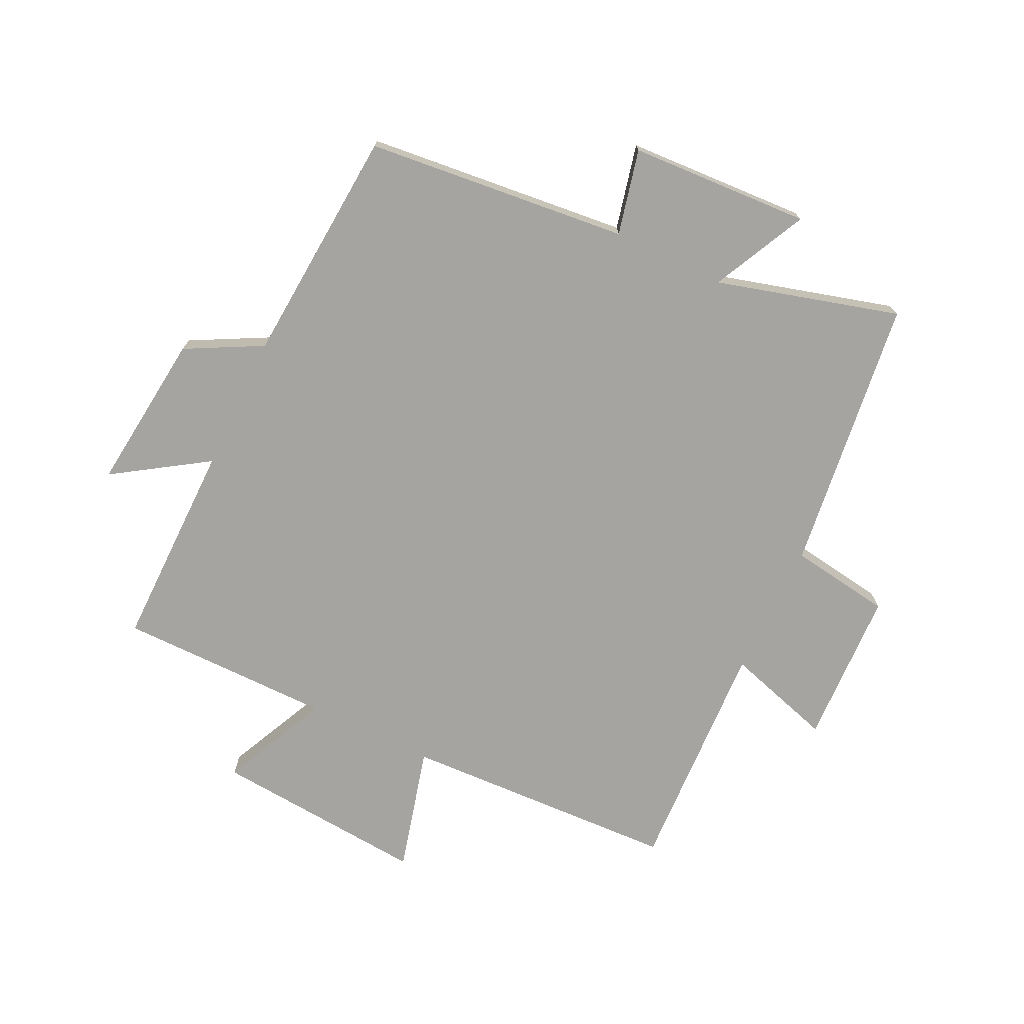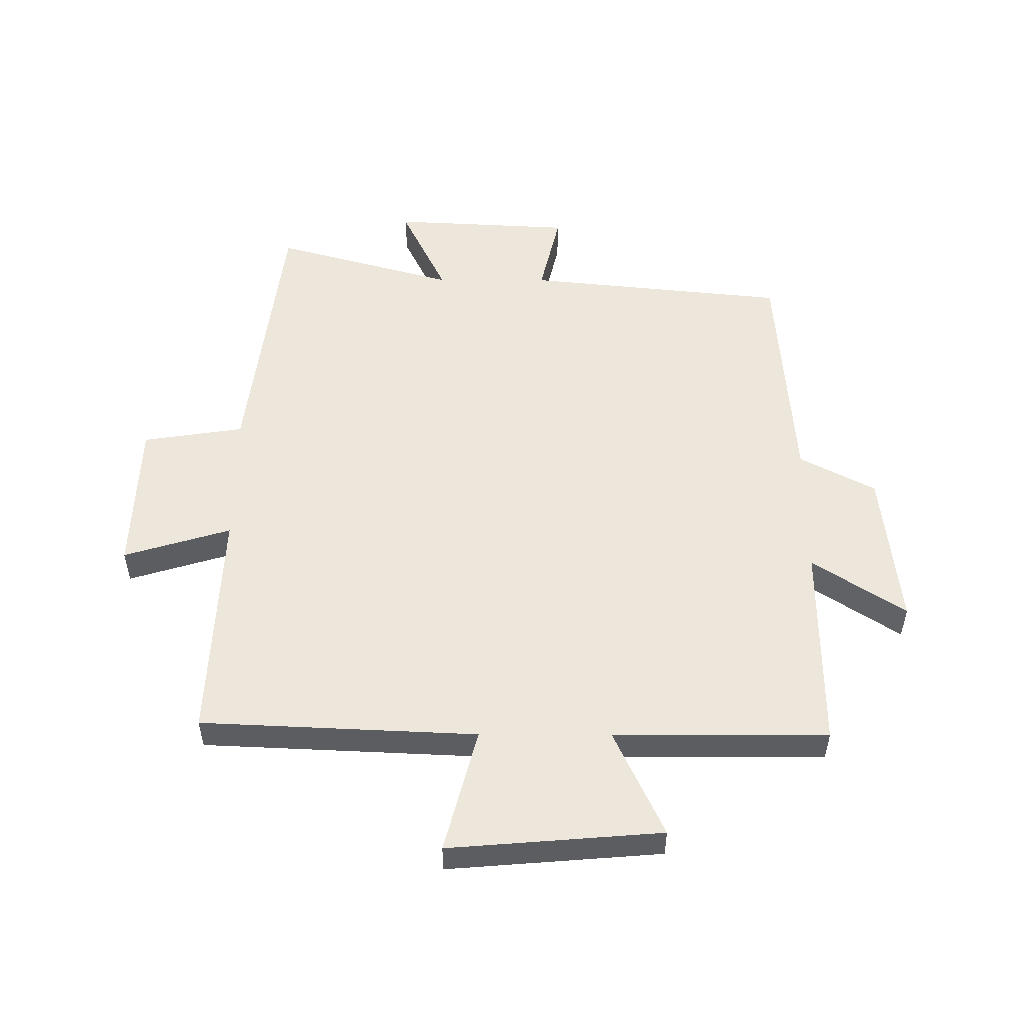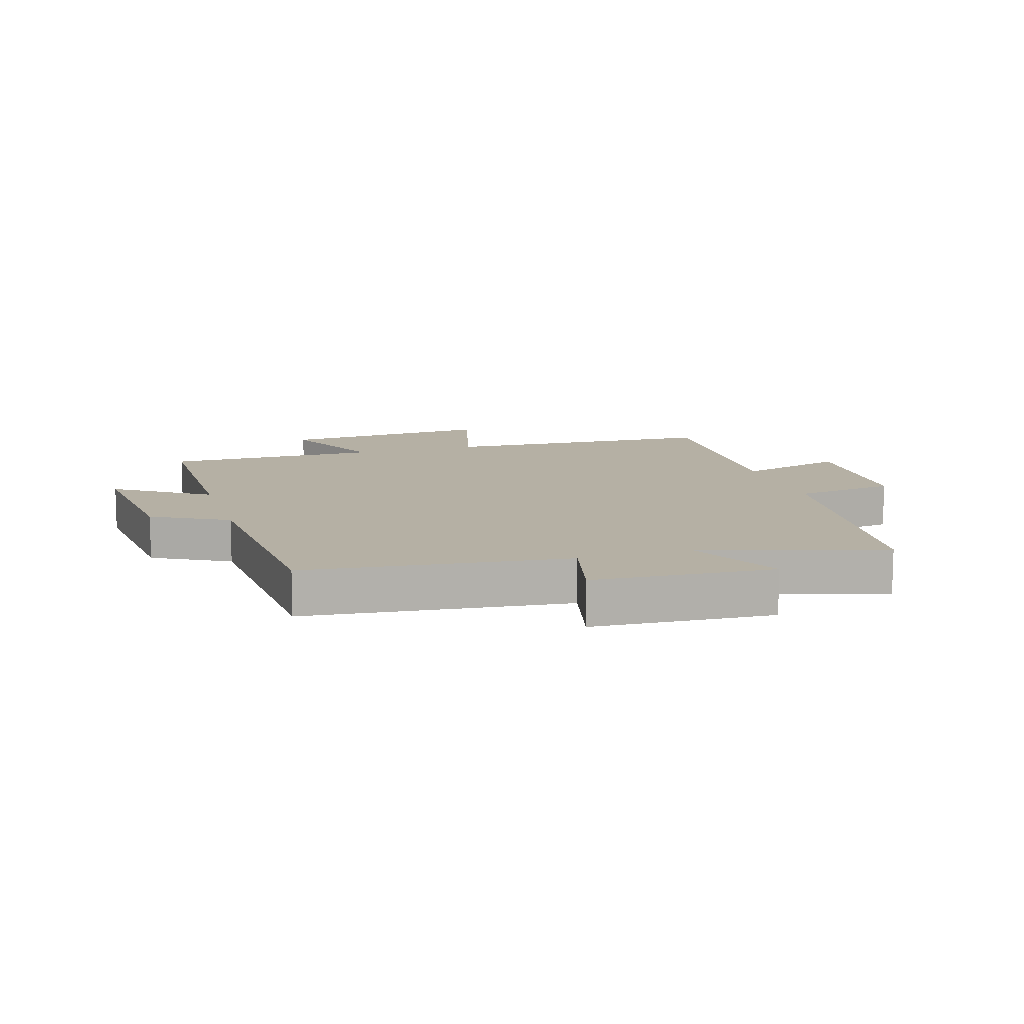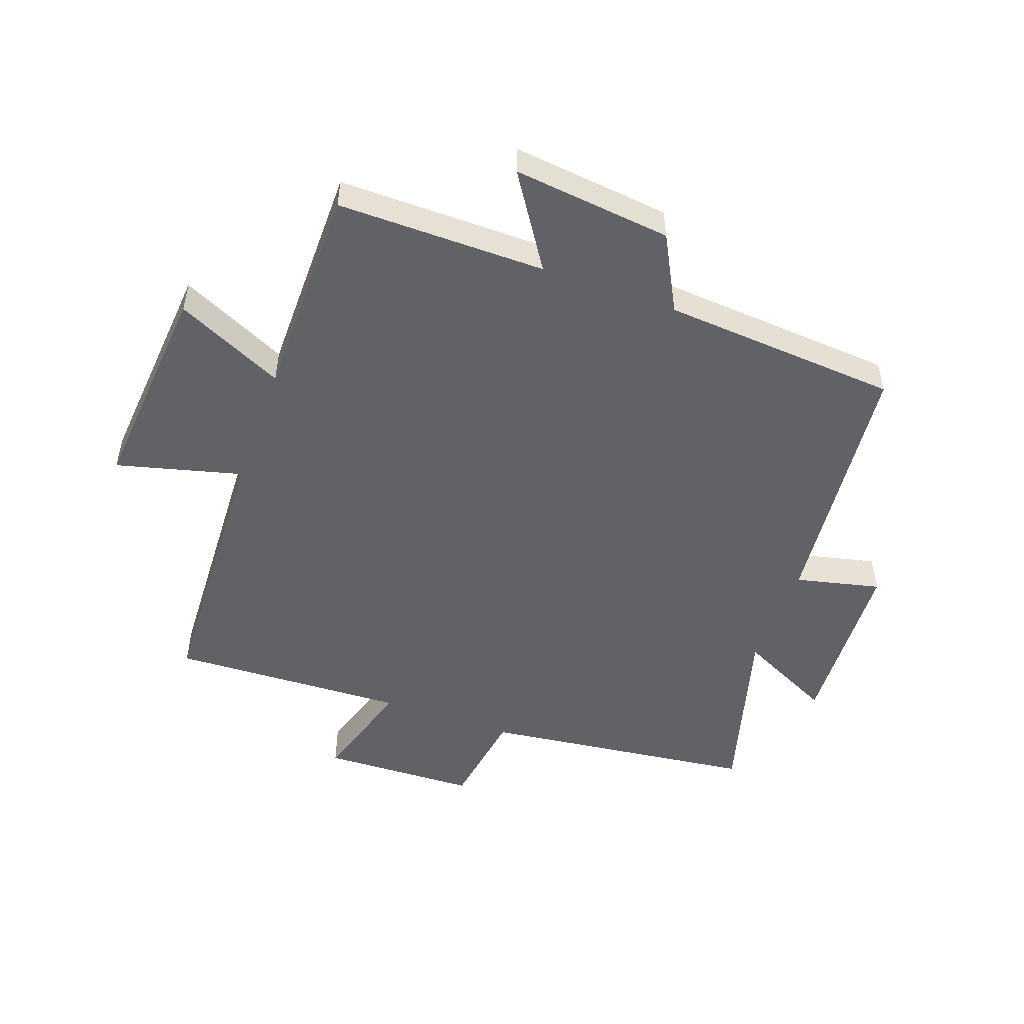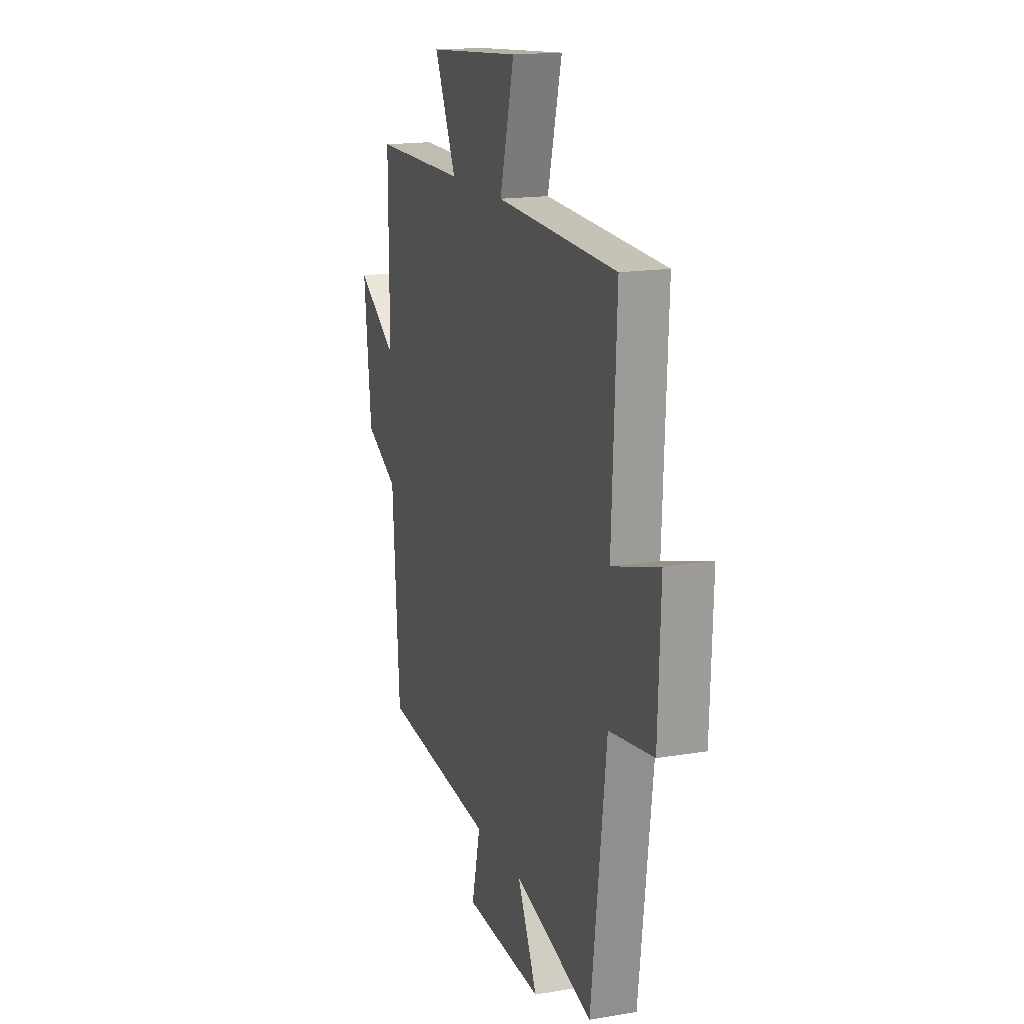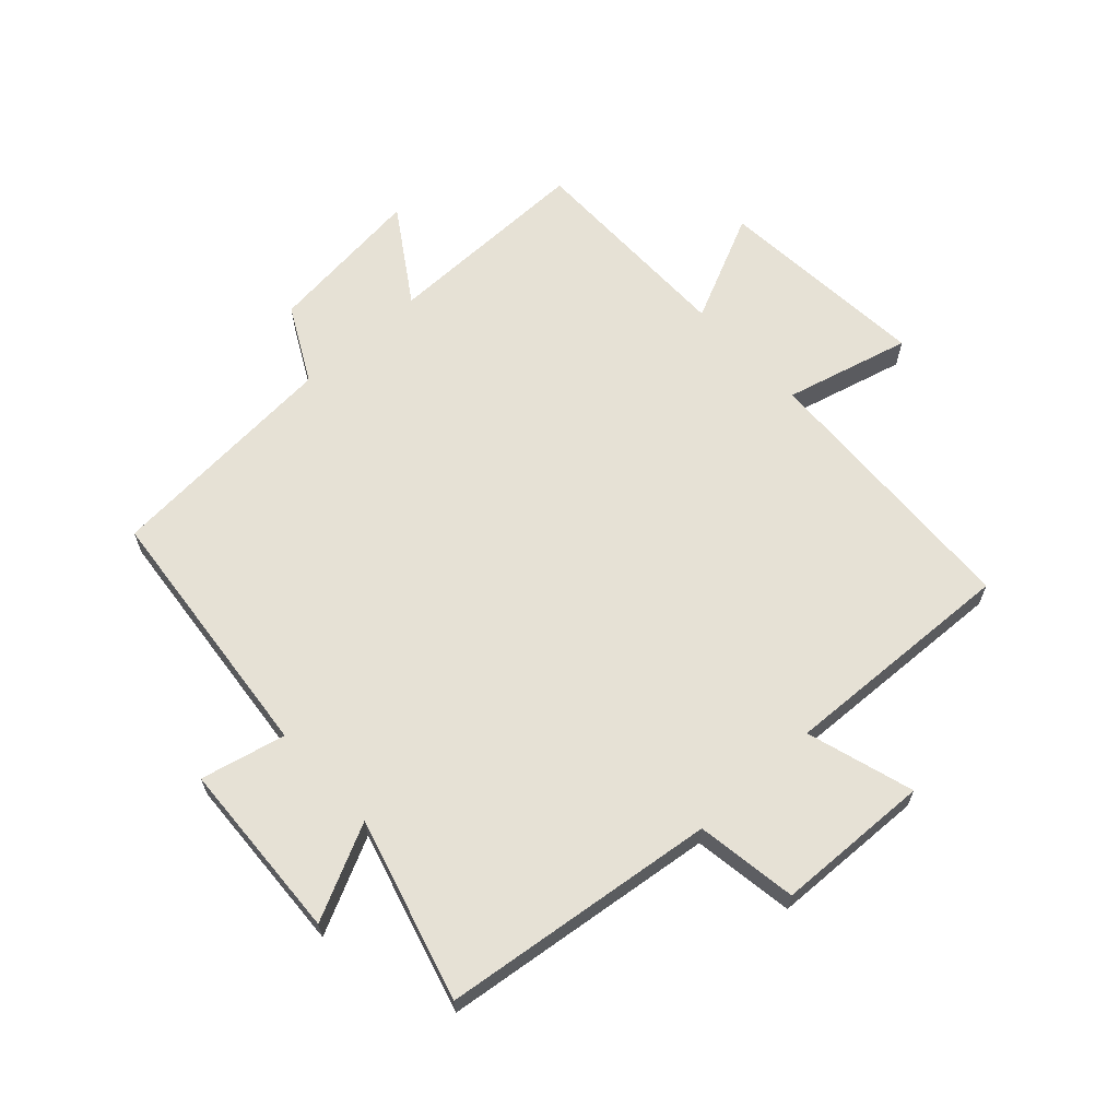
<metadata>
{"format":"obj","ext":"obj","renderer":"f3d","projection":"perspective","resolution":1024,"background":"white","views":[{"elev":-73.5,"azim":154.2,"up":"+Y"},{"elev":53.0,"azim":0.1,"up":"+Y"},{"elev":11.6,"azim":163.2,"up":"+Y"},{"elev":-50.7,"azim":70.0,"up":"+Y"},{"elev":16.5,"azim":-109.0,"up":"+Z"},{"elev":64.6,"azim":-132.8,"up":"+Y"}]}
</metadata>
<code>
v -0.518 0.07 0.479
v -0.065 0.07 0.5
v -0.119 0.07 0.705
v 0.231 0.07 0.677
v 0.149 0.07 0.5
v 0.501 0.07 0.5
v 0.5 0.07 0.159
v 0.652 0.07 0.259
v 0.624 0.07 -0.001
v 0.5 0.07 -0.067
v 0.473 0.07 -0.455
v 0.043 0.07 -0.5
v 0.076 0.07 -0.639
v -0.22 0.07 -0.655
v -0.145 0.07 -0.5
v -0.443 0.07 -0.584
v -0.5 0.07 -0.134
v -0.666 0.07 -0.109
v -0.676 0.07 0.145
v -0.5 0.07 0.092
v -0.518 0 0.479
v -0.065 0 0.5
v -0.119 0 0.705
v 0.231 0 0.677
v 0.149 0 0.5
v 0.501 0 0.5
v 0.5 0 0.159
v 0.652 0 0.259
v 0.624 0 -0.001
v 0.5 0 -0.067
v 0.473 0 -0.455
v 0.043 0 -0.5
v 0.076 0 -0.639
v -0.22 0 -0.655
v -0.145 0 -0.5
v -0.443 0 -0.584
v -0.5 0 -0.134
v -0.666 0 -0.109
v -0.676 0 0.145
v -0.5 0 0.092
f 17 18 19 20
f 15 16 17 20
f 15 20 1 2
f 12 13 14 15
f 10 11 12 15
f 10 15 2
f 7 8 9 10
f 7 10 2 3
f 5 6 7
f 5 7 3
f 3 4 5
f 40 39 38 37
f 40 37 36 35
f 22 21 40 35
f 35 34 33 32
f 35 32 31 30
f 22 35 30
f 30 29 28 27
f 23 22 30 27
f 27 26 25
f 23 27 25
f 25 24 23
f 1 21 22 2
f 2 22 23 3
f 3 23 24 4
f 4 24 25 5
f 5 25 26 6
f 6 26 27 7
f 7 27 28 8
f 8 28 29 9
f 9 29 30 10
f 10 30 31 11
f 11 31 32 12
f 12 32 33 13
f 13 33 34 14
f 14 34 35 15
f 15 35 36 16
f 16 36 37 17
f 17 37 38 18
f 18 38 39 19
f 19 39 40 20
f 20 40 21 1

</code>
